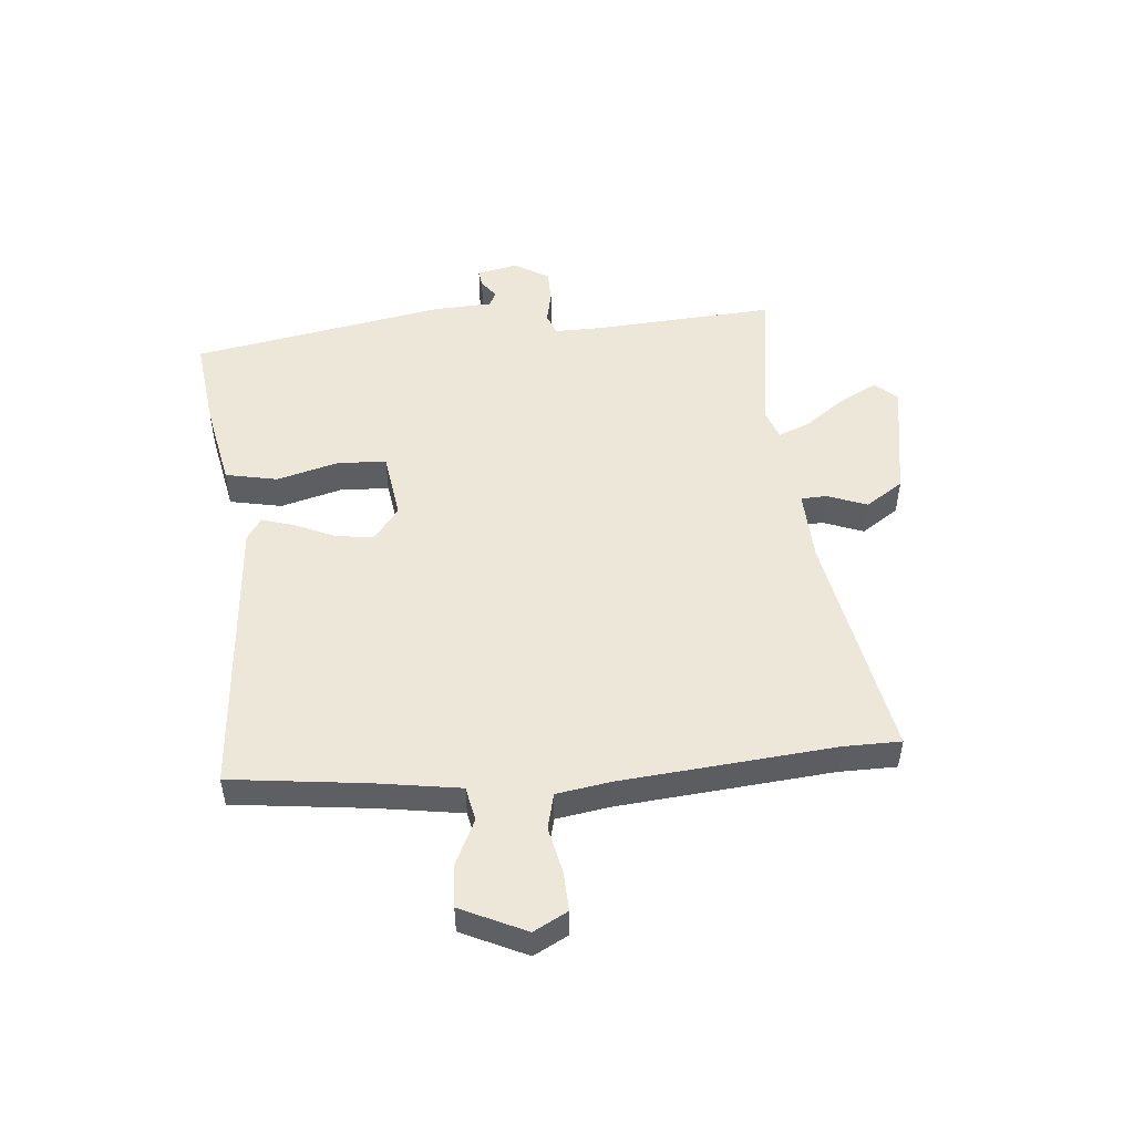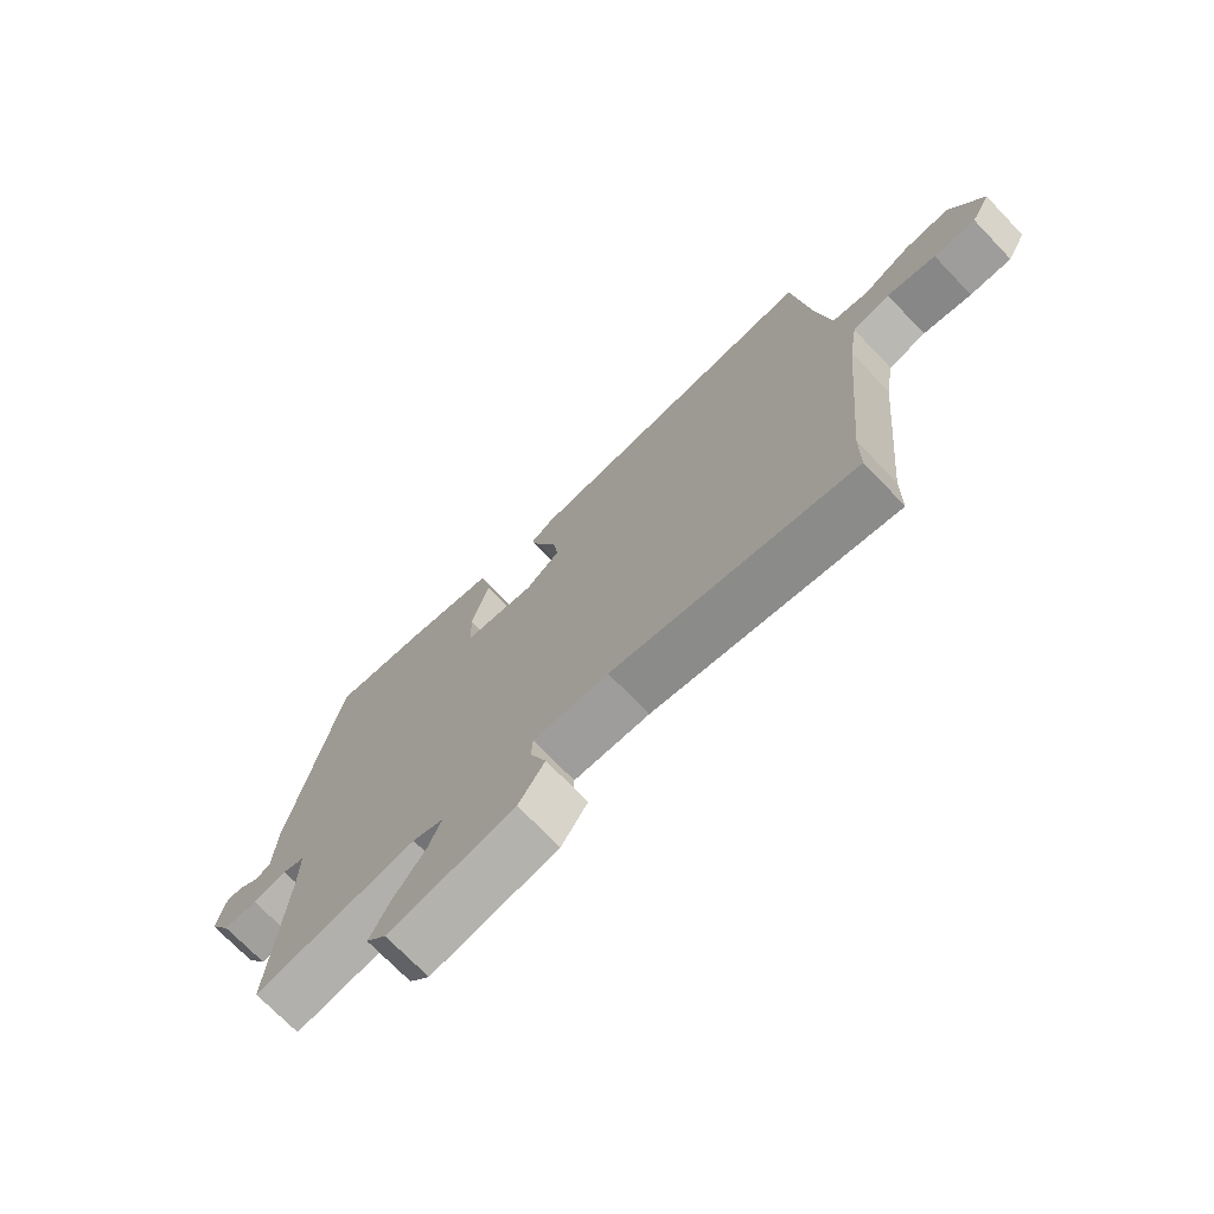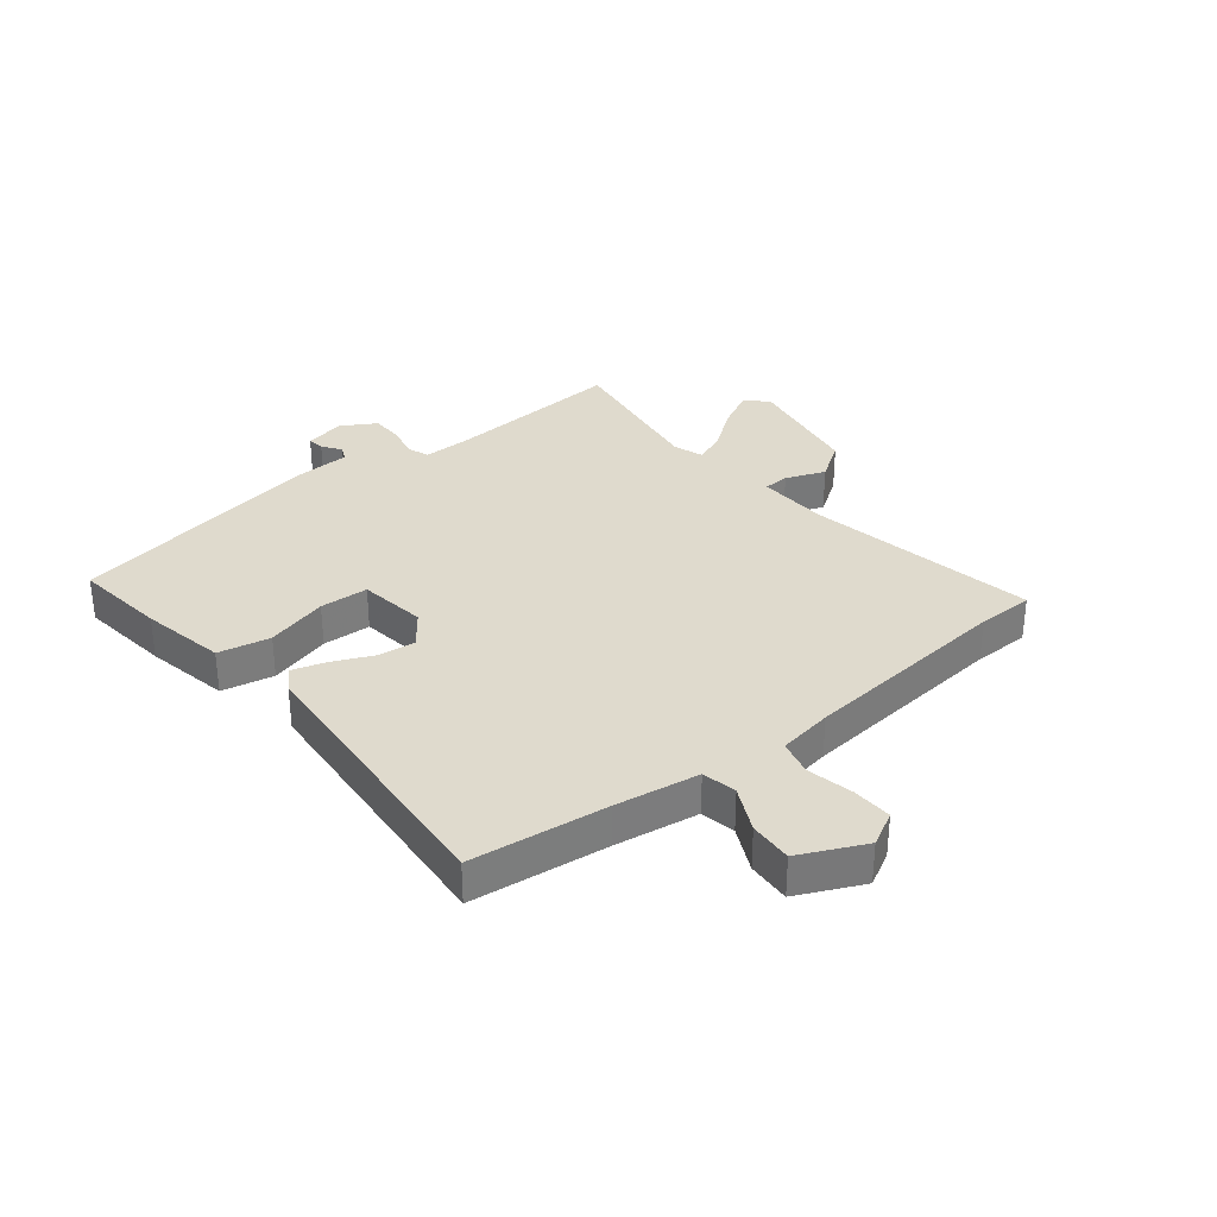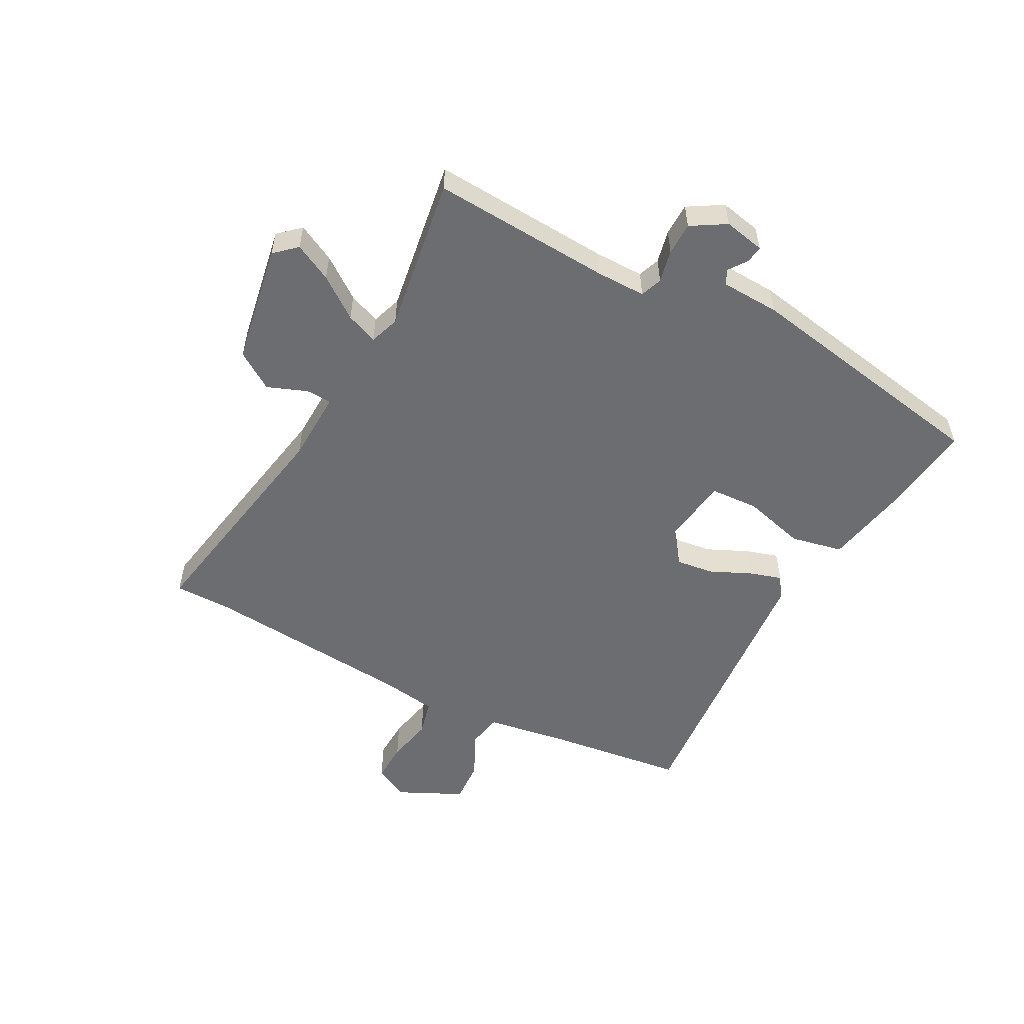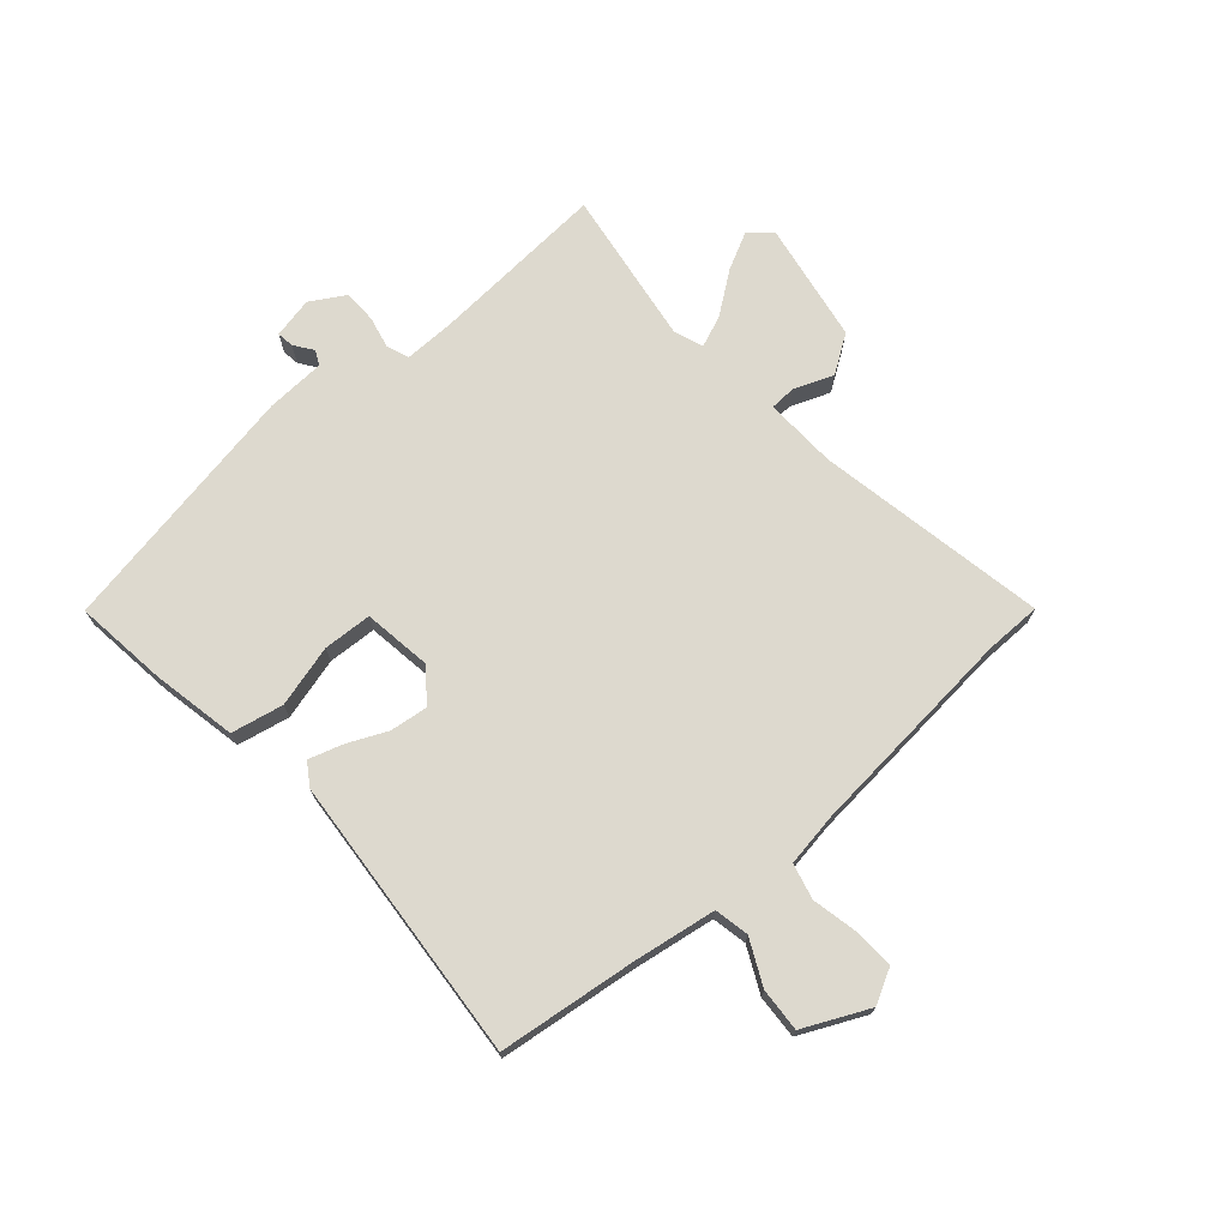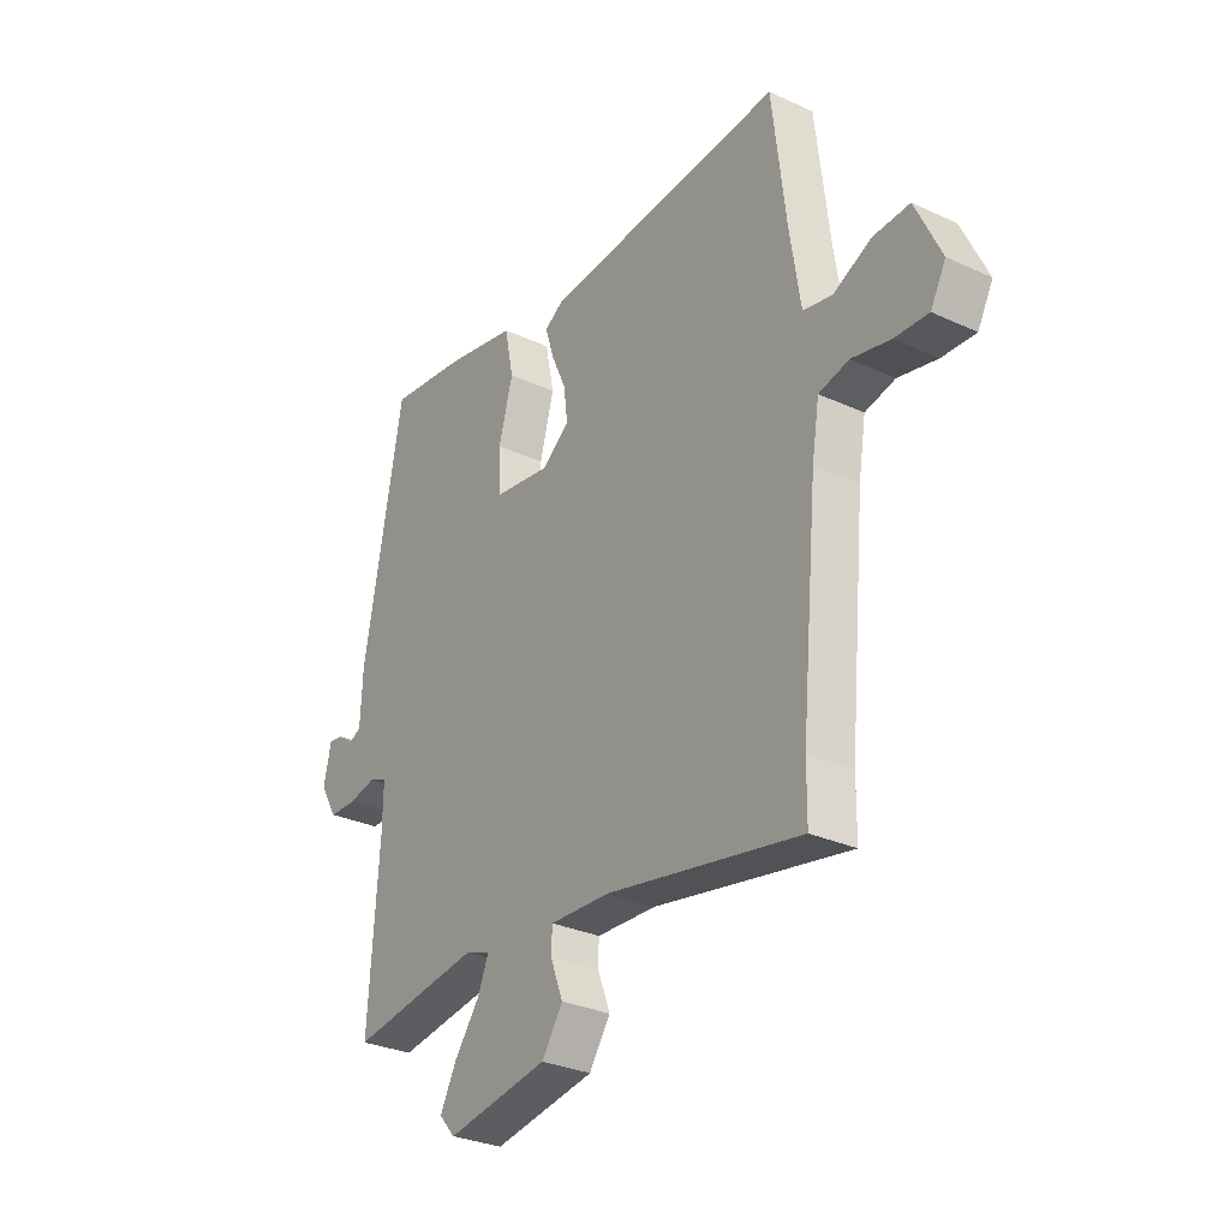
<metadata>
{"format":"obj","ext":"obj","renderer":"f3d","projection":"perspective","resolution":1024,"background":"white","views":[{"elev":50.2,"azim":84.9,"up":"+Y"},{"elev":-72.5,"azim":43.9,"up":"+Z"},{"elev":32.8,"azim":51.4,"up":"+Y"},{"elev":-54.0,"azim":-117.6,"up":"+Y"},{"elev":71.8,"azim":49.0,"up":"+Y"},{"elev":-29.7,"azim":55.9,"up":"+Z"}]}
</metadata>
<code>
v -0.465 0.07 0.544
v -0.307 0.07 0.524
v -0.162 0.07 0.495
v -0.144 0.07 0.406
v -0.173 0.07 0.3
v -0.169 0.07 0.217
v -0.053 0.07 0.2
v 0.003 0.07 0.243
v -0.005 0.07 0.308
v -0.036 0.07 0.377
v -0.053 0.07 0.433
v -0.015 0.07 0.458
v 0.476 0.07 0.496
v 0.504 0.07 0.262
v 0.526 0.07 0.119
v 0.585 0.07 0.107
v 0.662 0.07 0.144
v 0.736 0.07 0.148
v 0.788 0.07 0.037
v 0.757 0.07 -0.021
v 0.689 0.07 -0.018
v 0.61 0.07 -0.001
v 0.549 0.07 -0.016
v 0.534 0.07 -0.109
v 0.5 0.07 -0.473
v 0.499 0.07 -0.57
v 0.104 0.07 -0.496
v -0.019 0.07 -0.491
v -0.021 0.07 -0.535
v 0.005 0.07 -0.603
v -0.038 0.07 -0.667
v -0.245 0.07 -0.702
v -0.278 0.07 -0.665
v -0.245 0.07 -0.601
v -0.193 0.07 -0.531
v -0.171 0.07 -0.477
v -0.222 0.07 -0.459
v -0.489 0.07 -0.498
v -0.468 0.07 -0.191
v -0.467 0.07 -0.107
v -0.504 0.07 -0.093
v -0.56 0.07 -0.105
v -0.616 0.07 -0.104
v -0.651 0.07 -0.045
v -0.636 0.07 0.025
v -0.607 0.07 0.021
v -0.575 0.07 -0.002
v -0.55 0.07 0.01
v -0.545 0.07 0.111
v -0.465 0 0.544
v -0.307 0 0.524
v -0.162 0 0.495
v -0.144 0 0.406
v -0.173 0 0.3
v -0.169 0 0.217
v -0.053 0 0.2
v 0.003 0 0.243
v -0.005 0 0.308
v -0.036 0 0.377
v -0.053 0 0.433
v -0.015 0 0.458
v 0.476 0 0.496
v 0.504 0 0.262
v 0.526 0 0.119
v 0.585 0 0.107
v 0.662 0 0.144
v 0.736 0 0.148
v 0.788 0 0.037
v 0.757 0 -0.021
v 0.689 0 -0.018
v 0.61 0 -0.001
v 0.549 0 -0.016
v 0.534 0 -0.109
v 0.5 0 -0.473
v 0.499 0 -0.57
v 0.104 0 -0.496
v -0.019 0 -0.491
v -0.021 0 -0.535
v 0.005 0 -0.603
v -0.038 0 -0.667
v -0.245 0 -0.702
v -0.278 0 -0.665
v -0.245 0 -0.601
v -0.193 0 -0.531
v -0.171 0 -0.477
v -0.222 0 -0.459
v -0.489 0 -0.498
v -0.468 0 -0.191
v -0.467 0 -0.107
v -0.504 0 -0.093
v -0.56 0 -0.105
v -0.616 0 -0.104
v -0.651 0 -0.045
v -0.636 0 0.025
v -0.607 0 0.021
v -0.575 0 -0.002
v -0.55 0 0.01
v -0.545 0 0.111
f 48 49 1 2
f 44 45 46 47
f 44 47 48
f 41 42 43 44
f 41 44 48
f 40 41 48 2
f 37 38 39
f 36 37 39 40
f 32 33 34 35
f 32 35 36
f 29 30 31 32
f 28 29 32 36
f 27 28 36 40
f 25 26 27 40
f 19 20 21 22
f 17 18 19 22
f 16 17 22 23
f 15 16 23
f 11 12 13 14
f 9 10 11 14
f 8 9 14 15
f 7 8 15 23
f 2 3 4 5
f 2 5 6
f 40 2 6
f 24 25 40 6
f 6 7 23 24
f 51 50 98 97
f 96 95 94 93
f 97 96 93
f 93 92 91 90
f 97 93 90
f 51 97 90 89
f 88 87 86
f 89 88 86 85
f 84 83 82 81
f 85 84 81
f 81 80 79 78
f 85 81 78 77
f 89 85 77 76
f 89 76 75 74
f 71 70 69 68
f 71 68 67 66
f 72 71 66 65
f 72 65 64
f 63 62 61 60
f 63 60 59 58
f 64 63 58 57
f 72 64 57 56
f 54 53 52 51
f 55 54 51
f 55 51 89
f 55 89 74 73
f 73 72 56 55
f 1 50 51 2
f 2 51 52 3
f 3 52 53 4
f 4 53 54 5
f 5 54 55 6
f 6 55 56 7
f 7 56 57 8
f 8 57 58 9
f 9 58 59 10
f 10 59 60 11
f 11 60 61 12
f 12 61 62 13
f 13 62 63 14
f 14 63 64 15
f 15 64 65 16
f 16 65 66 17
f 17 66 67 18
f 18 67 68 19
f 19 68 69 20
f 20 69 70 21
f 21 70 71 22
f 22 71 72 23
f 23 72 73 24
f 24 73 74 25
f 25 74 75 26
f 26 75 76 27
f 27 76 77 28
f 28 77 78 29
f 29 78 79 30
f 30 79 80 31
f 31 80 81 32
f 32 81 82 33
f 33 82 83 34
f 34 83 84 35
f 35 84 85 36
f 36 85 86 37
f 37 86 87 38
f 38 87 88 39
f 39 88 89 40
f 40 89 90 41
f 41 90 91 42
f 42 91 92 43
f 43 92 93 44
f 44 93 94 45
f 45 94 95 46
f 46 95 96 47
f 47 96 97 48
f 48 97 98 49
f 49 98 50 1

</code>
